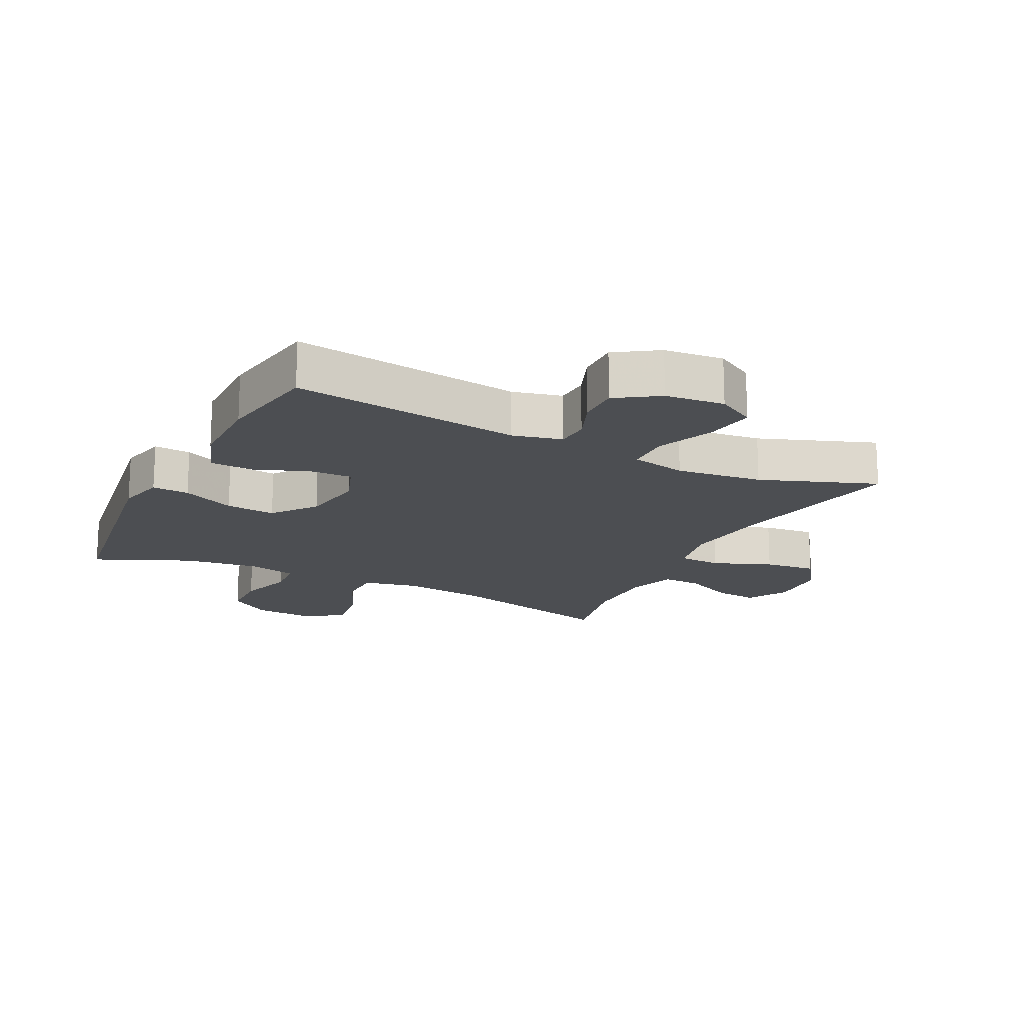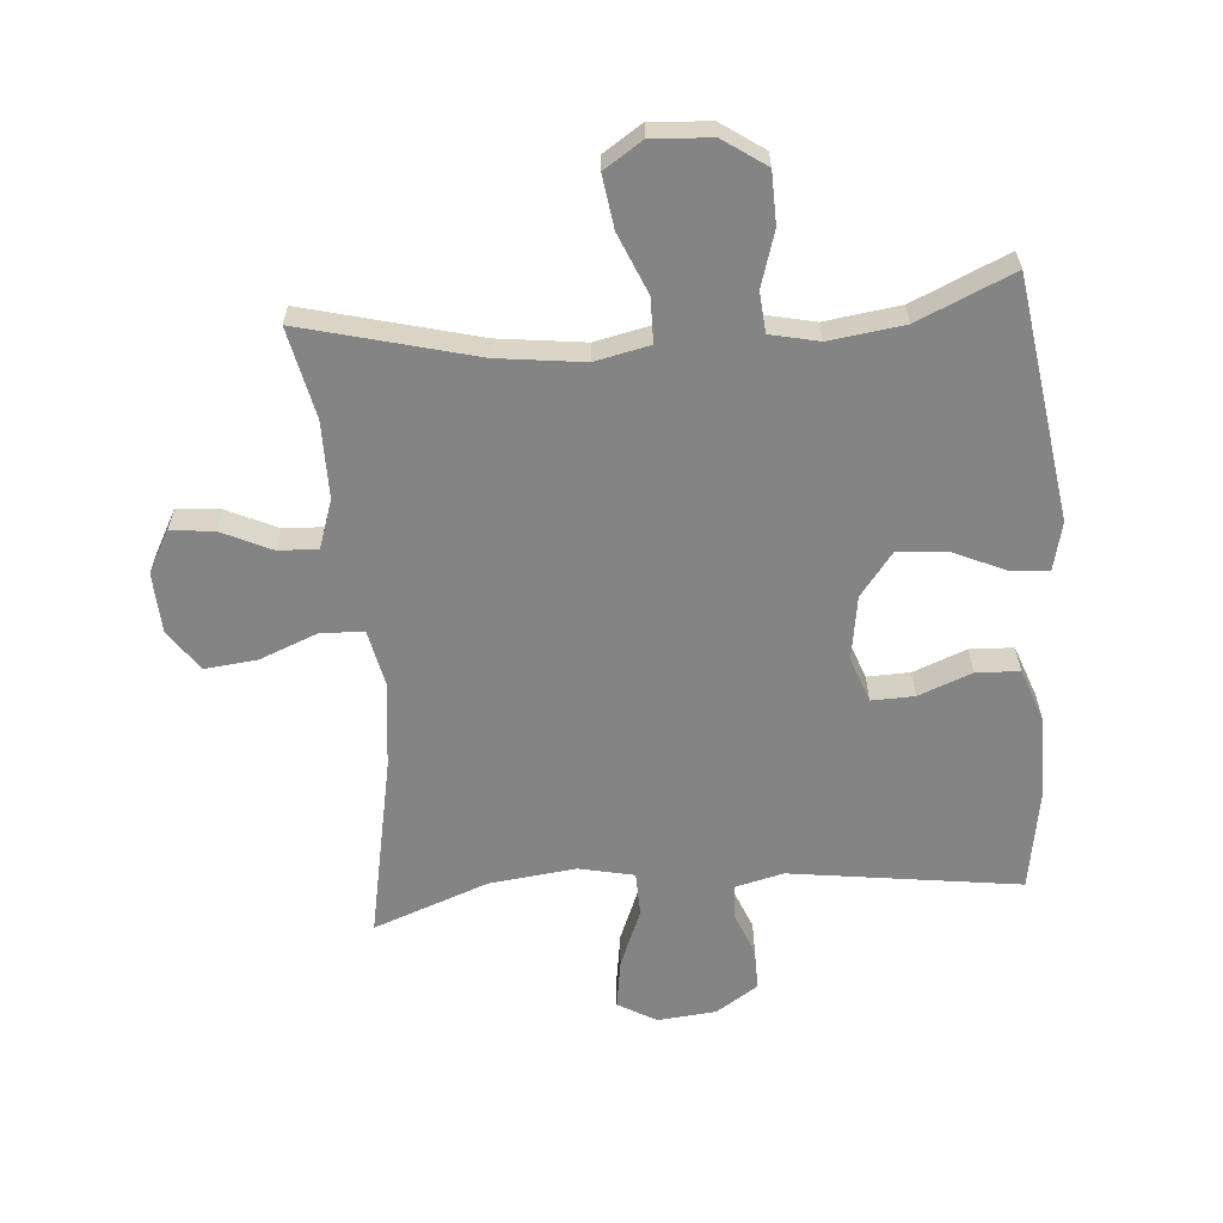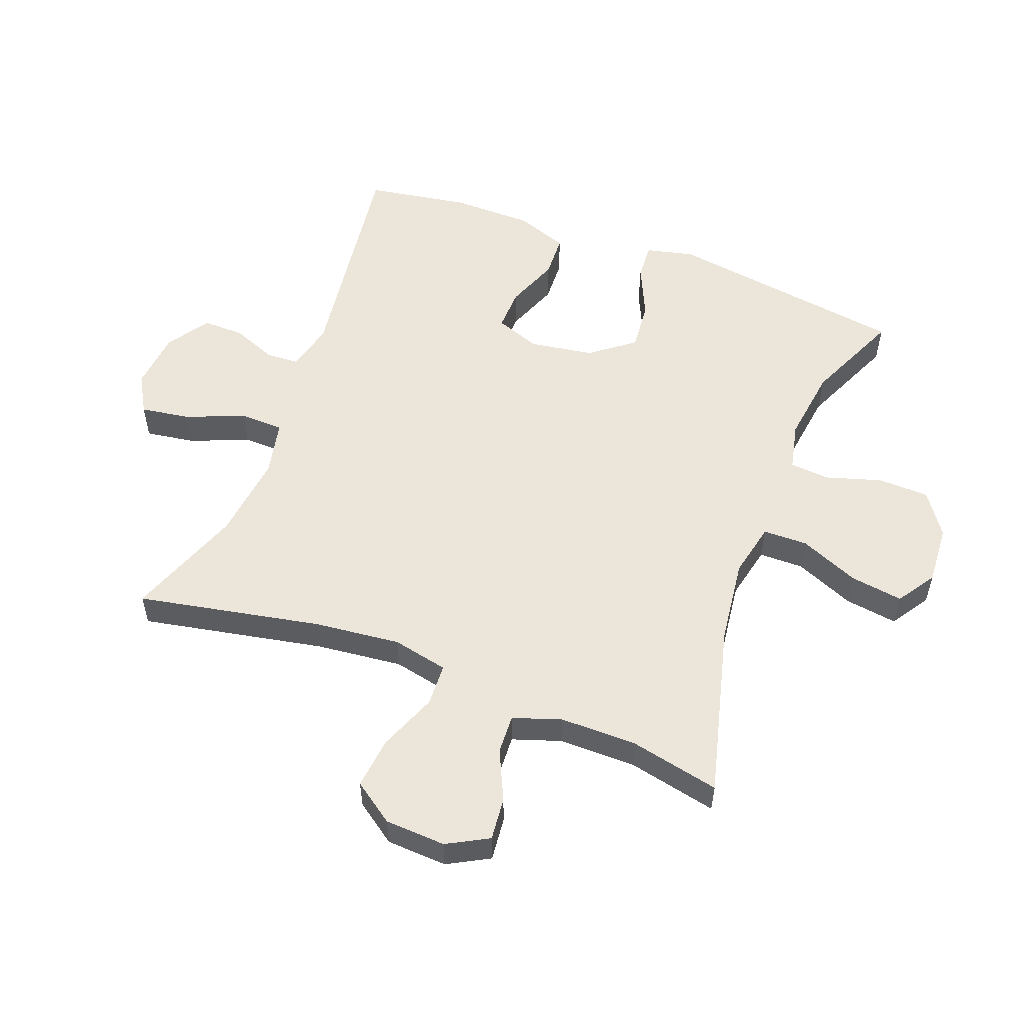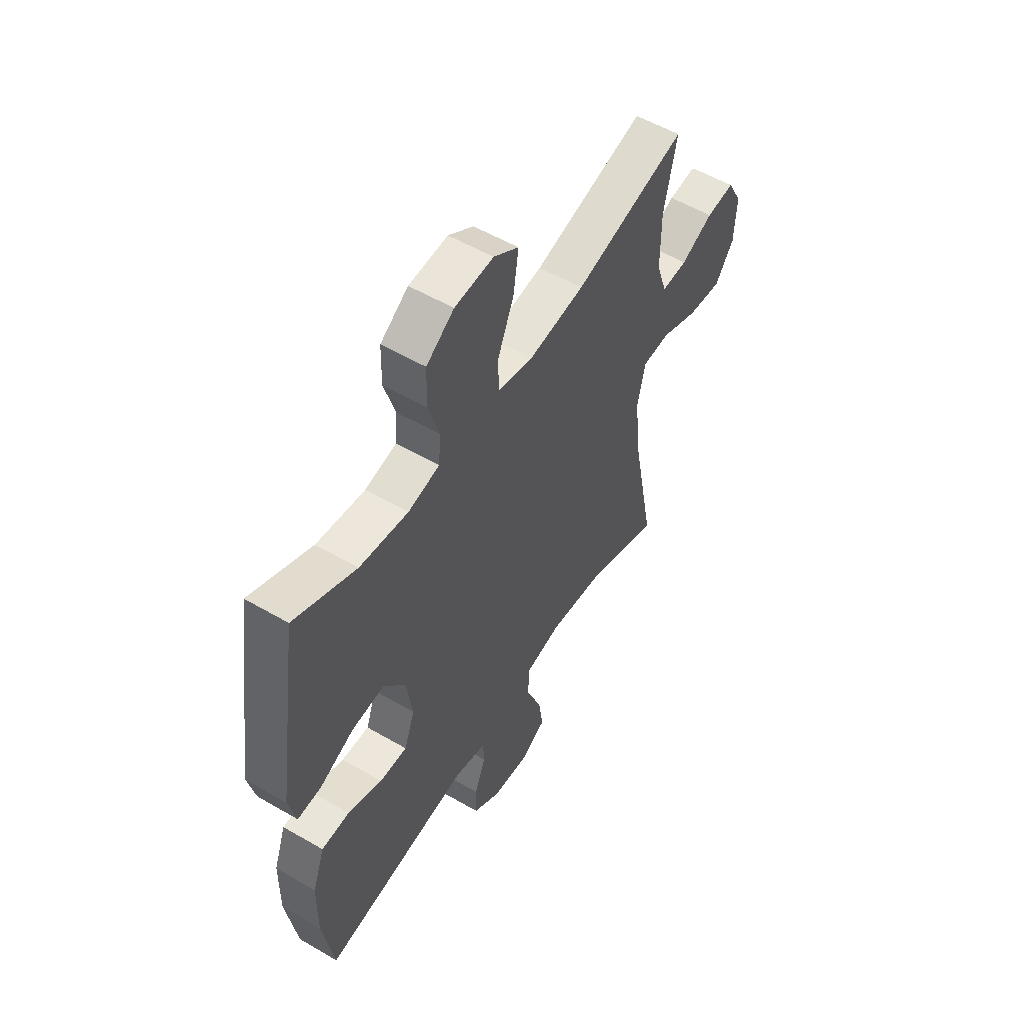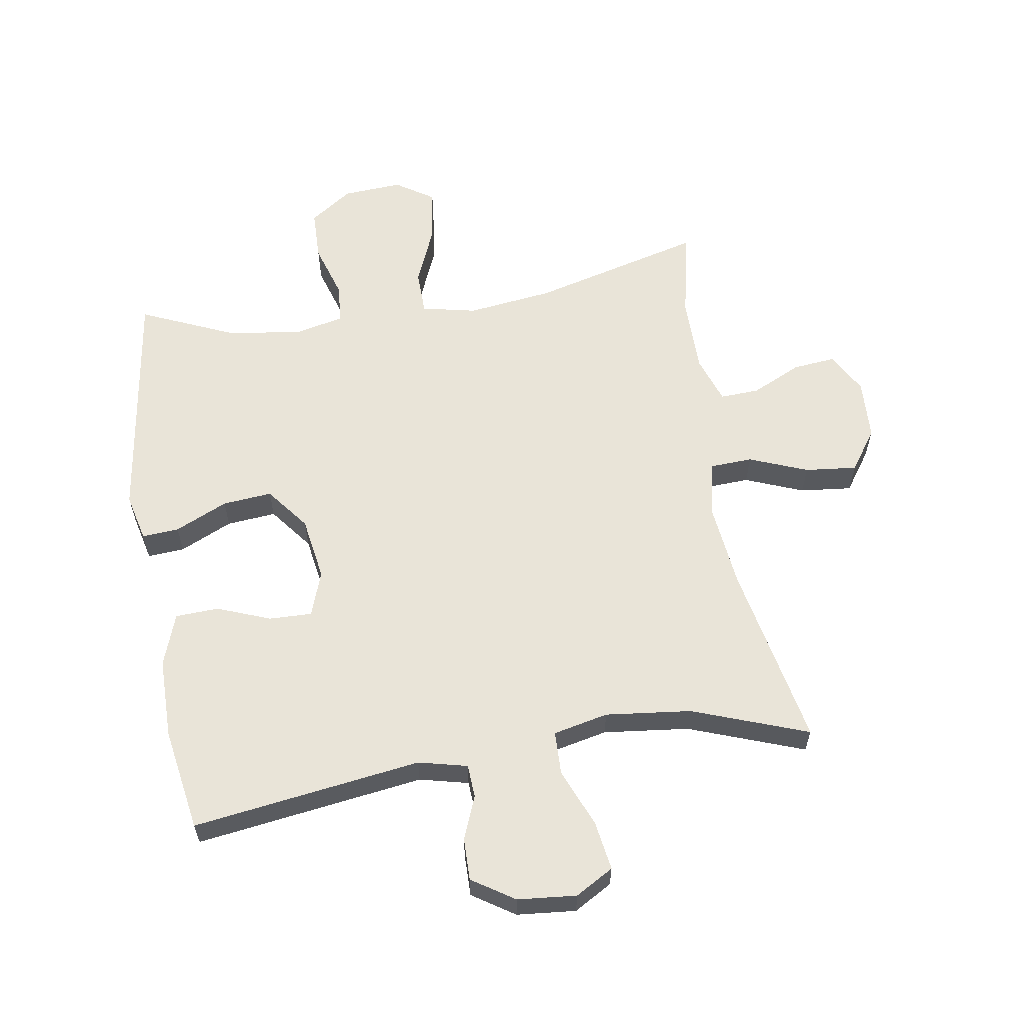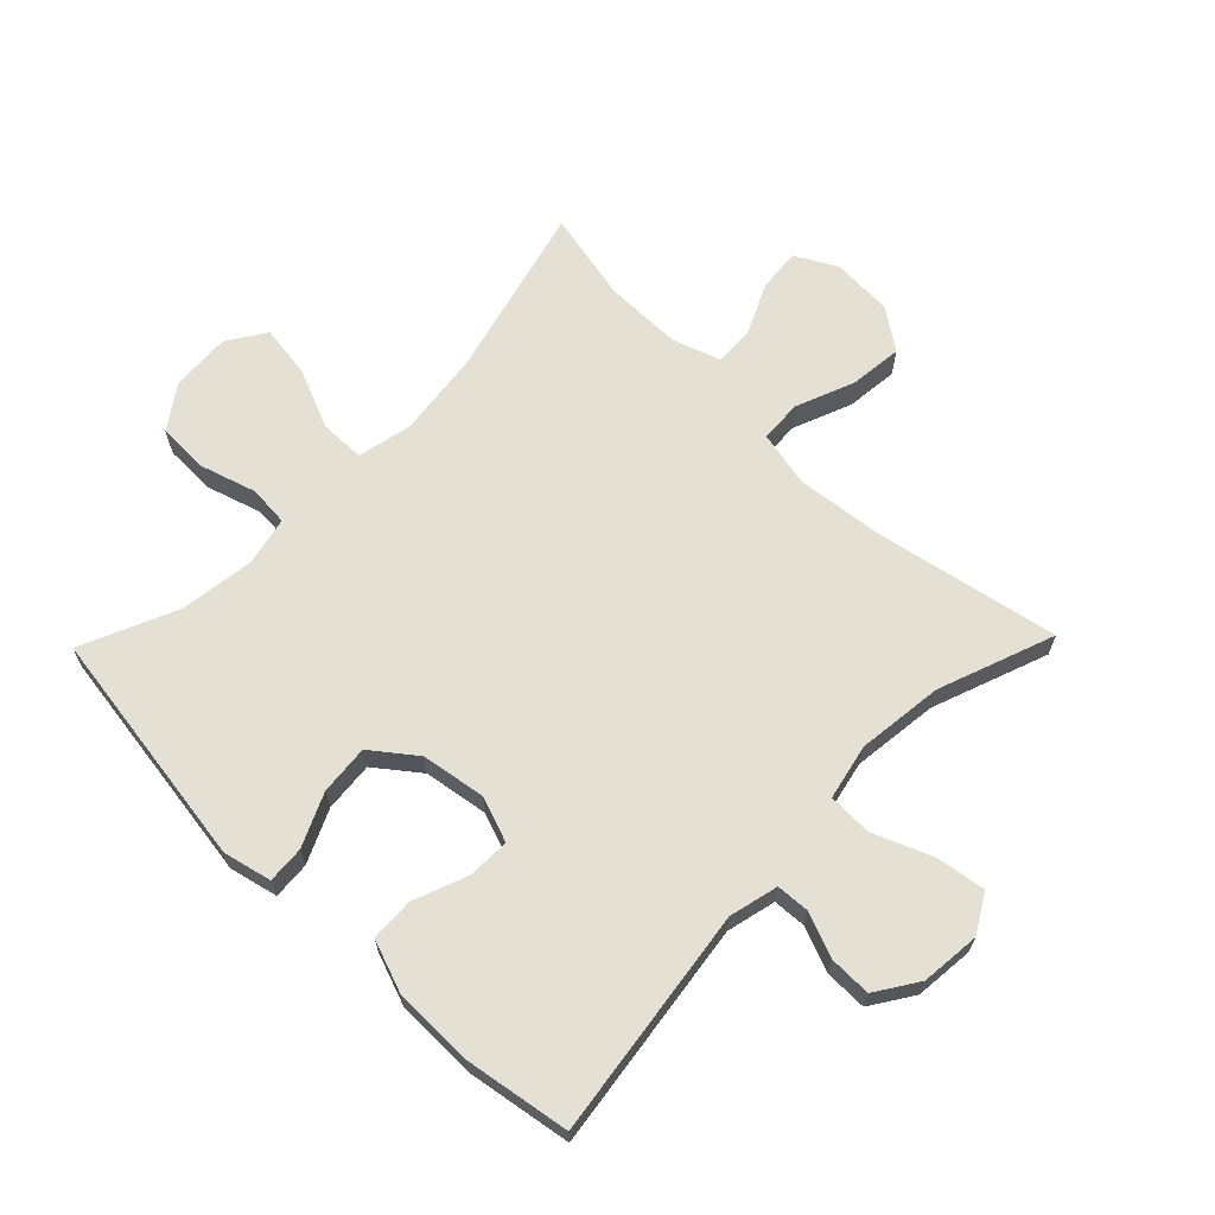
<metadata>
{"format":"obj","ext":"obj","renderer":"f3d","projection":"perspective","resolution":1024,"background":"white","views":[{"elev":-17.0,"azim":153.5,"up":"+Y"},{"elev":-61.4,"azim":4.6,"up":"+Y"},{"elev":54.6,"azim":-69.2,"up":"+Y"},{"elev":54.7,"azim":121.7,"up":"+Z"},{"elev":60.0,"azim":170.7,"up":"+Y"},{"elev":65.9,"azim":134.2,"up":"+Y"}]}
</metadata>
<code>
v -0.5 0.07 -0.5
v -0.443 0.07 -0.208
v -0.428 0.07 -0.07
v -0.447 0.07 0.019
v -0.515 0.07 0.022
v -0.608 0.07 -0.015
v -0.691 0.07 -0.024
v -0.737 0.07 0.041
v -0.742 0.07 0.138
v -0.706 0.07 0.204
v -0.637 0.07 0.197
v -0.558 0.07 0.16
v -0.495 0.07 0.157
v -0.469 0.07 0.234
v -0.469 0.07 0.356
v -0.5 0.07 0.5
v -0.225 0.07 0.429
v -0.088 0.07 0.412
v -0.001 0.07 0.431
v 0 0.07 0.502
v -0.04 0.07 0.597
v -0.052 0.07 0.681
v 0.009 0.07 0.721
v 0.104 0.07 0.715
v 0.172 0.07 0.668
v 0.174 0.07 0.586
v 0.147 0.07 0.498
v 0.152 0.07 0.434
v 0.229 0.07 0.417
v 0.348 0.07 0.433
v 0.5 0.07 0.5
v 0.557 0.07 0.116
v 0.539 0.07 0.039
v 0.48 0.07 0.043
v 0.396 0.07 0.081
v 0.317 0.07 0.088
v 0.264 0.07 0.019
v 0.248 0.07 -0.083
v 0.274 0.07 -0.155
v 0.342 0.07 -0.153
v 0.427 0.07 -0.12
v 0.496 0.07 -0.123
v 0.526 0.07 -0.206
v 0.527 0.07 -0.335
v 0.5 0.07 -0.5
v 0.135 0.07 -0.45
v 0.057 0.07 -0.469
v 0.054 0.07 -0.522
v 0.082 0.07 -0.592
v 0.083 0.07 -0.659
v 0.016 0.07 -0.703
v -0.078 0.07 -0.712
v -0.139 0.07 -0.677
v -0.127 0.07 -0.598
v -0.089 0.07 -0.505
v -0.091 0.07 -0.435
v -0.179 0.07 -0.416
v -0.316 0.07 -0.432
v -0.5 0 -0.5
v -0.443 0 -0.208
v -0.428 0 -0.07
v -0.447 0 0.019
v -0.515 0 0.022
v -0.608 0 -0.015
v -0.691 0 -0.024
v -0.737 0 0.041
v -0.742 0 0.138
v -0.706 0 0.204
v -0.637 0 0.197
v -0.558 0 0.16
v -0.495 0 0.157
v -0.469 0 0.234
v -0.469 0 0.356
v -0.5 0 0.5
v -0.225 0 0.429
v -0.088 0 0.412
v -0.001 0 0.431
v 0 0 0.502
v -0.04 0 0.597
v -0.052 0 0.681
v 0.009 0 0.721
v 0.104 0 0.715
v 0.172 0 0.668
v 0.174 0 0.586
v 0.147 0 0.498
v 0.152 0 0.434
v 0.229 0 0.417
v 0.348 0 0.433
v 0.5 0 0.5
v 0.557 0 0.116
v 0.539 0 0.039
v 0.48 0 0.043
v 0.396 0 0.081
v 0.317 0 0.088
v 0.264 0 0.019
v 0.248 0 -0.083
v 0.274 0 -0.155
v 0.342 0 -0.153
v 0.427 0 -0.12
v 0.496 0 -0.123
v 0.526 0 -0.206
v 0.527 0 -0.335
v 0.5 0 -0.5
v 0.135 0 -0.45
v 0.057 0 -0.469
v 0.054 0 -0.522
v 0.082 0 -0.592
v 0.083 0 -0.659
v 0.016 0 -0.703
v -0.078 0 -0.712
v -0.139 0 -0.677
v -0.127 0 -0.598
v -0.089 0 -0.505
v -0.091 0 -0.435
v -0.179 0 -0.416
v -0.316 0 -0.432
f 53 54 55
f 52 53 55
f 51 52 55
f 50 51 55
f 49 50 55
f 48 49 55
f 47 48 55 56
f 46 47 56
f 44 45 46
f 43 44 46
f 42 43 46
f 41 42 46
f 40 41 46
f 46 56 57
f 40 46 57
f 39 40 57
f 33 34 35
f 32 33 35
f 31 32 35
f 30 31 35
f 29 30 35 36
f 28 29 36 37
f 25 26 27
f 24 25 27
f 23 24 27
f 22 23 27
f 21 22 27
f 20 21 27
f 19 20 27 28
f 28 37 38
f 19 28 38
f 18 19 38
f 15 16 17
f 39 57 58
f 38 39 58
f 18 38 58
f 17 18 58
f 15 17 58
f 14 15 58
f 10 11 12
f 9 10 12
f 8 9 12
f 7 8 12
f 6 7 12
f 5 6 12
f 58 1 2
f 58 2 3
f 14 58 3 4
f 13 14 4 5
f 5 12 13
f 113 112 111
f 113 111 110
f 113 110 109
f 113 109 108
f 113 108 107
f 113 107 106
f 114 113 106 105
f 114 105 104
f 104 103 102
f 104 102 101
f 104 101 100
f 104 100 99
f 104 99 98
f 115 114 104
f 115 104 98
f 115 98 97
f 93 92 91
f 93 91 90
f 93 90 89
f 93 89 88
f 94 93 88 87
f 95 94 87 86
f 85 84 83
f 85 83 82
f 85 82 81
f 85 81 80
f 85 80 79
f 85 79 78
f 86 85 78 77
f 96 95 86
f 96 86 77
f 96 77 76
f 75 74 73
f 116 115 97
f 116 97 96
f 116 96 76
f 116 76 75
f 116 75 73
f 116 73 72
f 70 69 68
f 70 68 67
f 70 67 66
f 70 66 65
f 70 65 64
f 70 64 63
f 60 59 116
f 61 60 116
f 62 61 116 72
f 63 62 72 71
f 71 70 63
f 1 59 60 2
f 2 60 61 3
f 3 61 62 4
f 4 62 63 5
f 5 63 64 6
f 6 64 65 7
f 7 65 66 8
f 8 66 67 9
f 9 67 68 10
f 10 68 69 11
f 11 69 70 12
f 12 70 71 13
f 13 71 72 14
f 14 72 73 15
f 15 73 74 16
f 16 74 75 17
f 17 75 76 18
f 18 76 77 19
f 19 77 78 20
f 20 78 79 21
f 21 79 80 22
f 22 80 81 23
f 23 81 82 24
f 24 82 83 25
f 25 83 84 26
f 26 84 85 27
f 27 85 86 28
f 28 86 87 29
f 29 87 88 30
f 30 88 89 31
f 31 89 90 32
f 32 90 91 33
f 33 91 92 34
f 34 92 93 35
f 35 93 94 36
f 36 94 95 37
f 37 95 96 38
f 38 96 97 39
f 39 97 98 40
f 40 98 99 41
f 41 99 100 42
f 42 100 101 43
f 43 101 102 44
f 44 102 103 45
f 45 103 104 46
f 46 104 105 47
f 47 105 106 48
f 48 106 107 49
f 49 107 108 50
f 50 108 109 51
f 51 109 110 52
f 52 110 111 53
f 53 111 112 54
f 54 112 113 55
f 55 113 114 56
f 56 114 115 57
f 57 115 116 58
f 58 116 59 1

</code>
